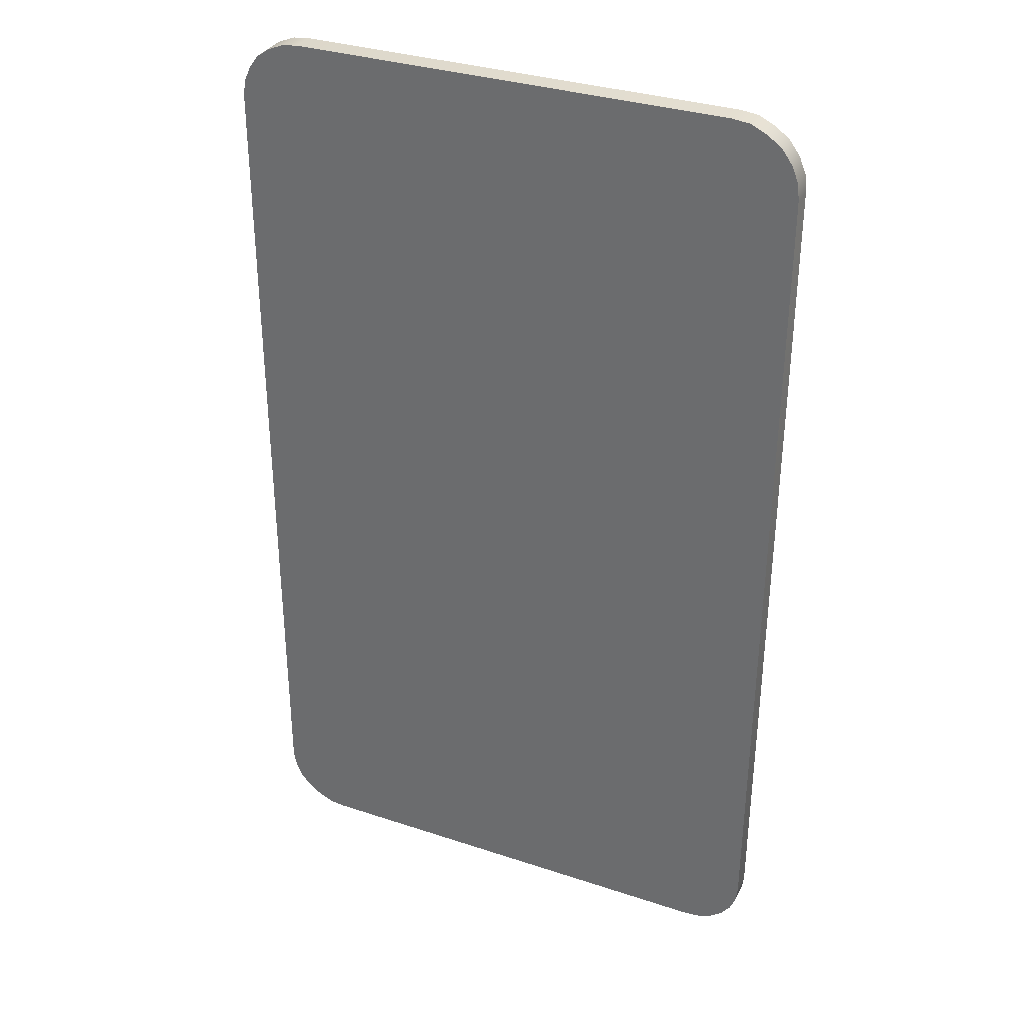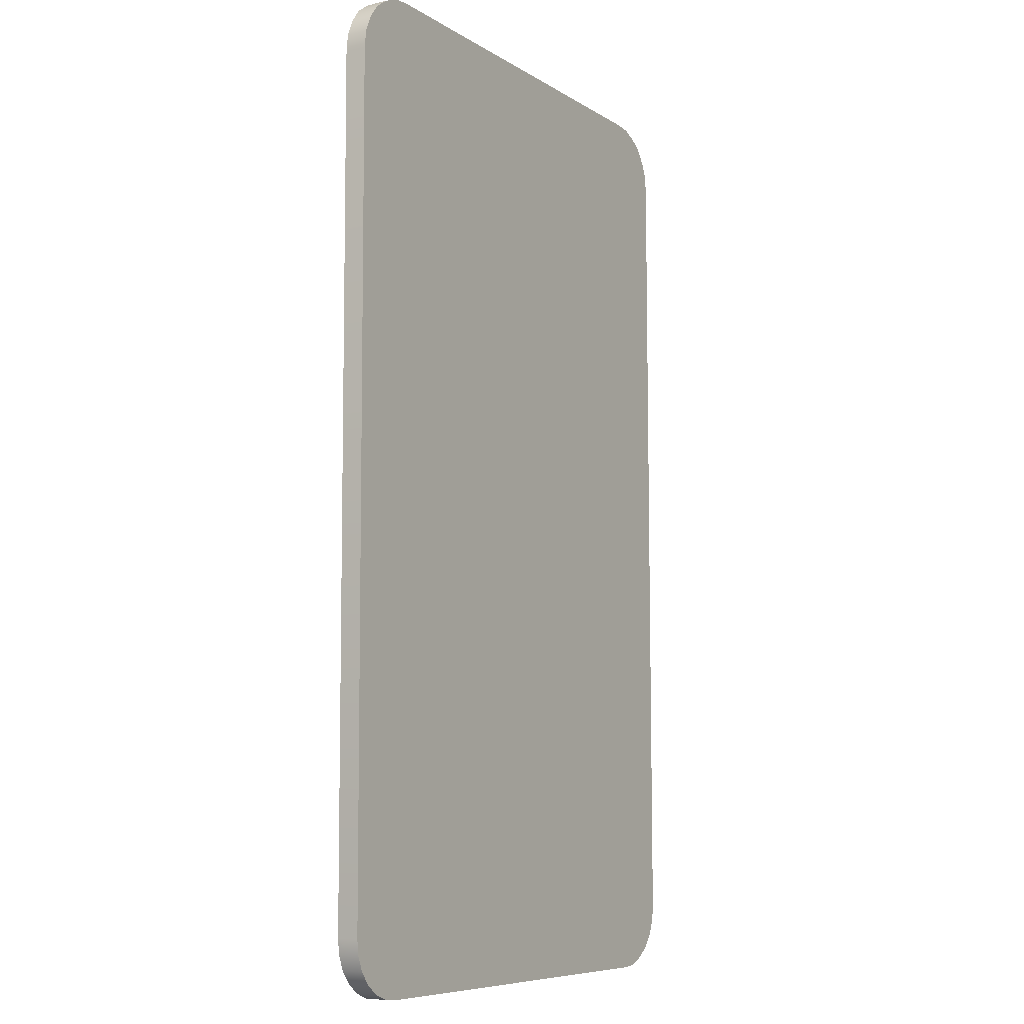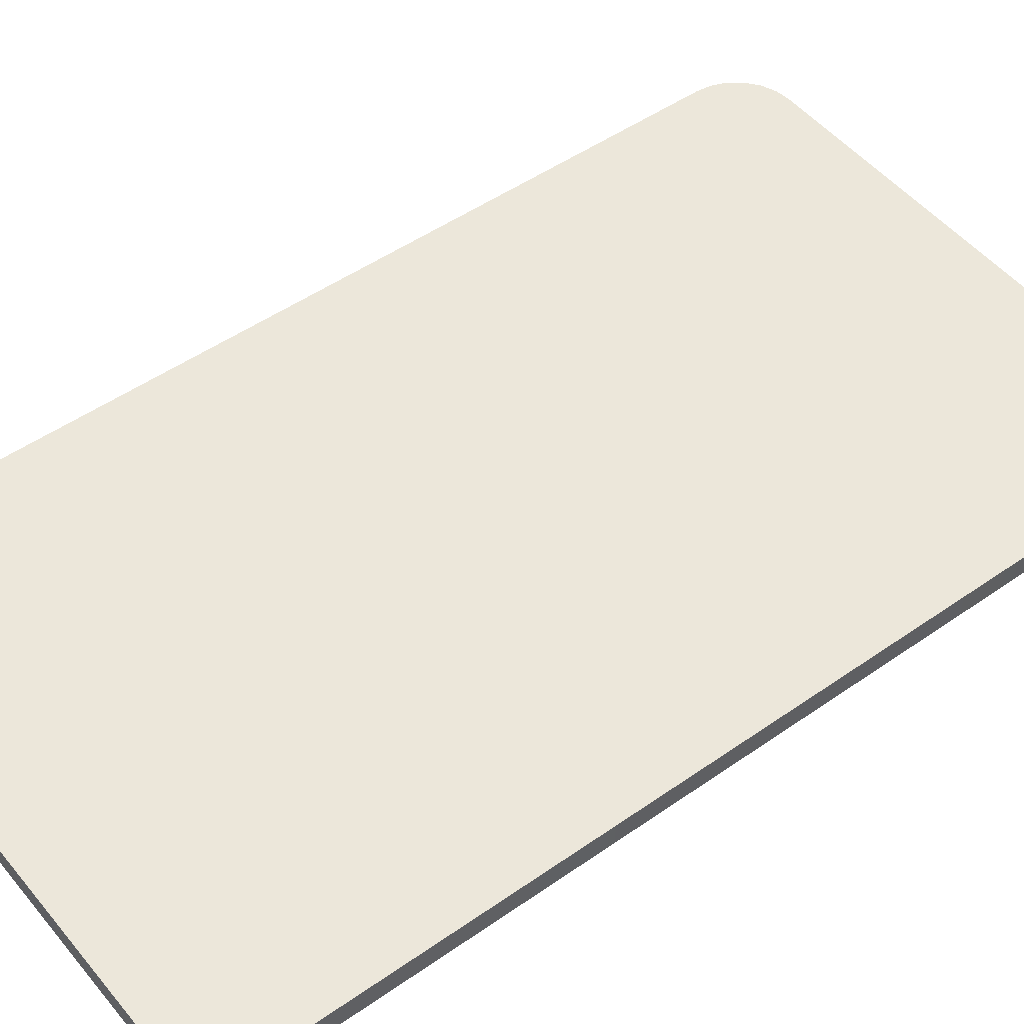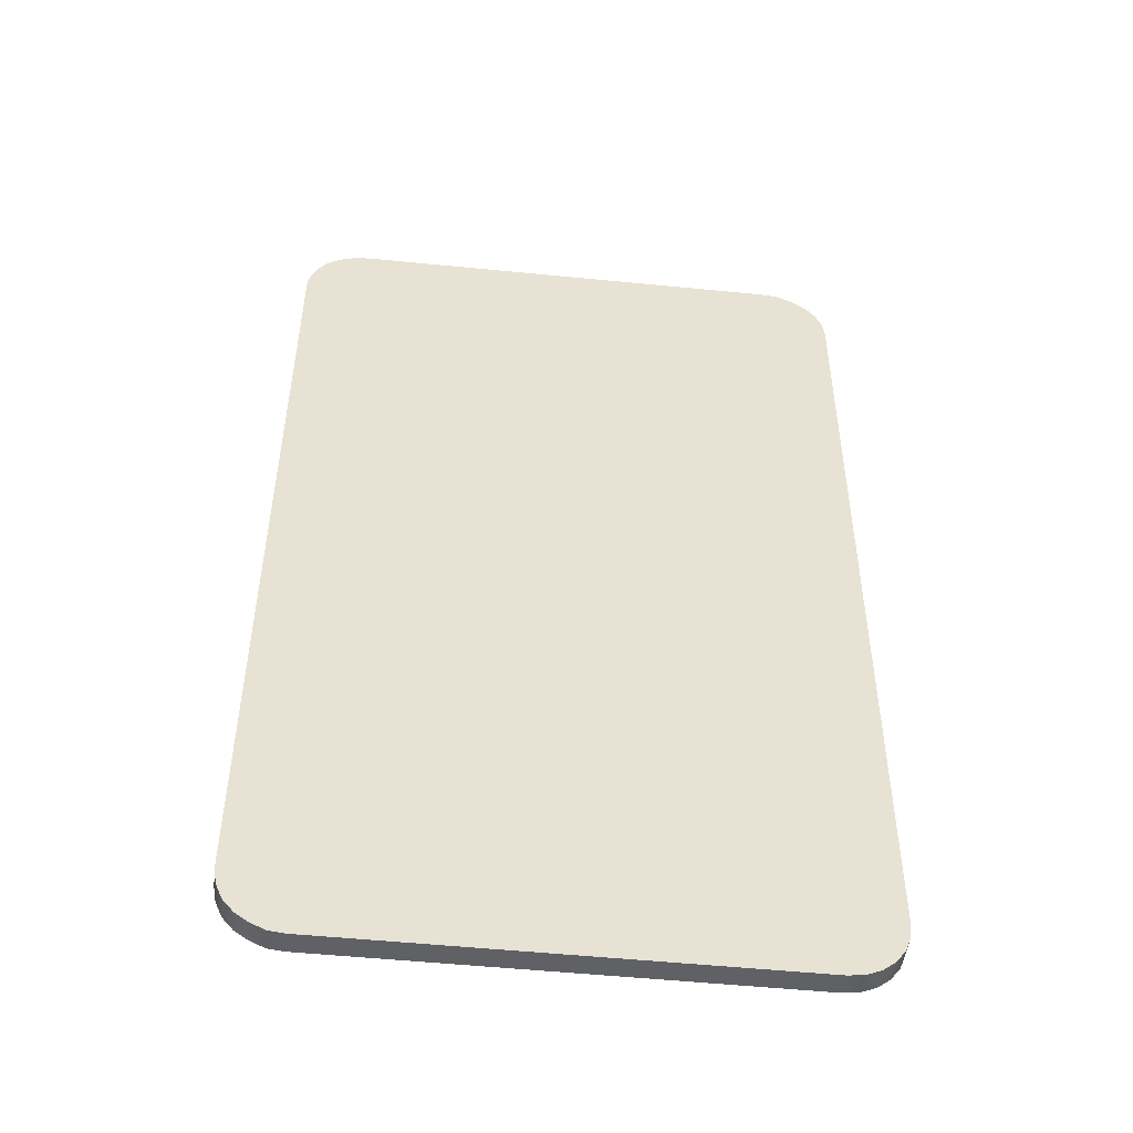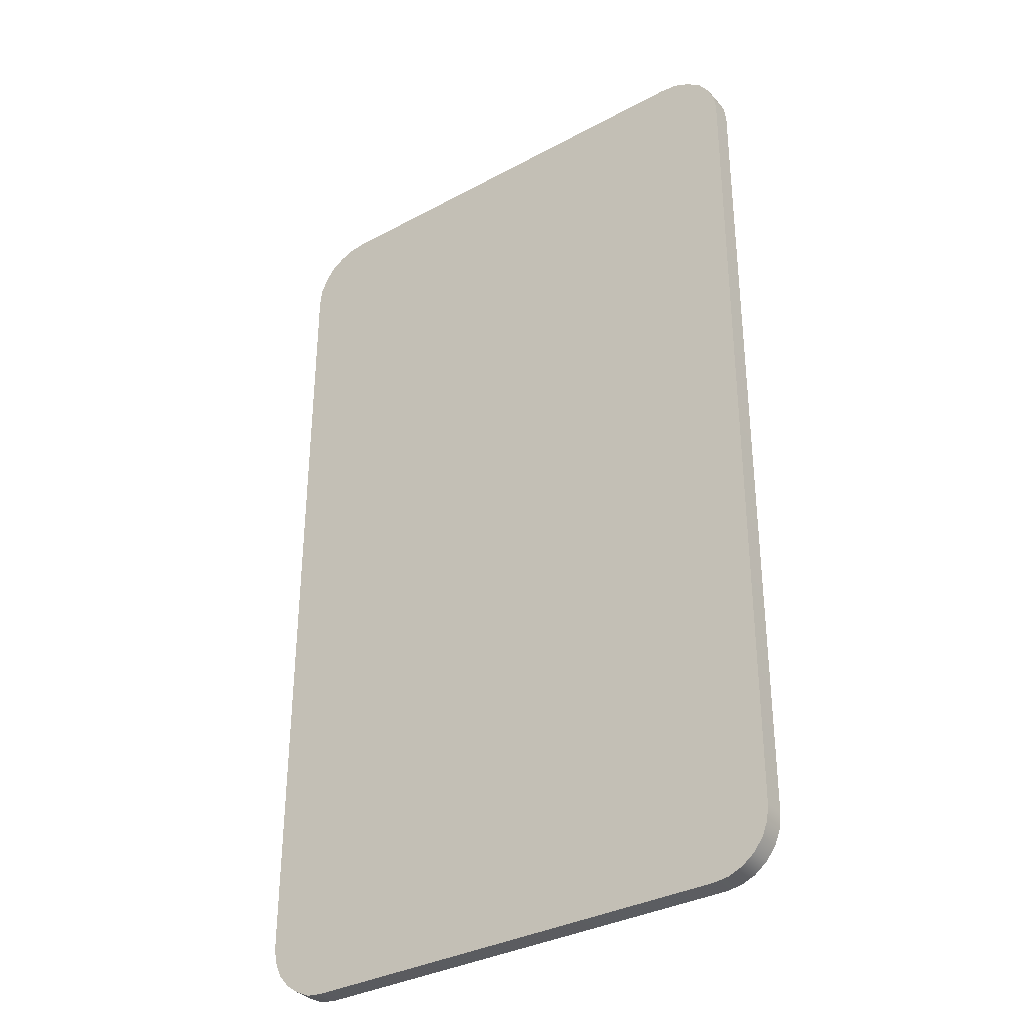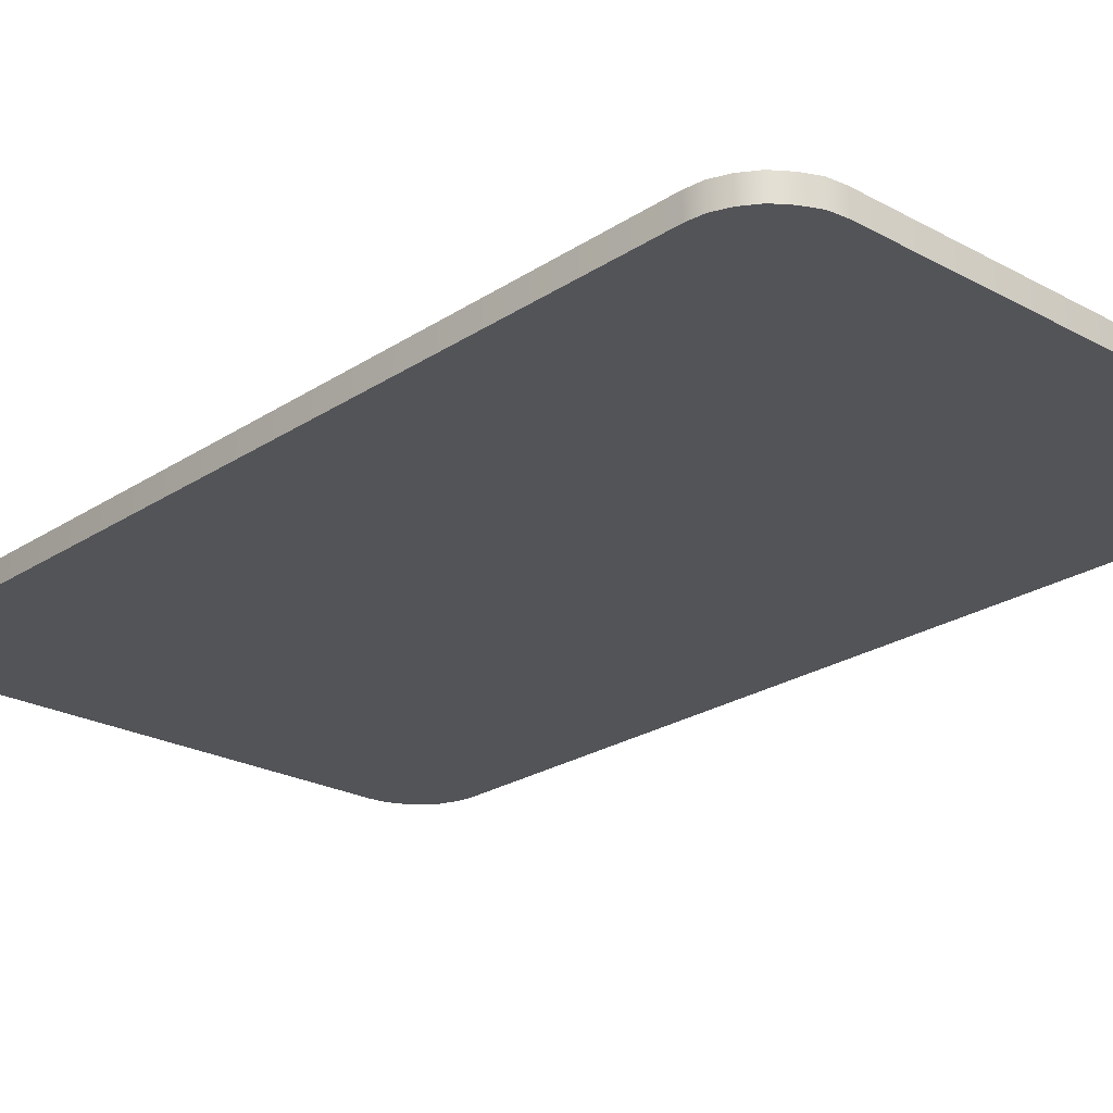
<metadata>
{"format":"obj","ext":"obj","renderer":"f3d","projection":"perspective","resolution":1024,"background":"white","views":[{"elev":33.9,"azim":24.1,"up":"+Y"},{"elev":-8.0,"azim":122.1,"up":"+Y"},{"elev":49.8,"azim":-127.7,"up":"+Z"},{"elev":-49.6,"azim":-6.4,"up":"+Y"},{"elev":-34.5,"azim":35.8,"up":"+Y"},{"elev":-23.5,"azim":137.6,"up":"+Z"}]}
</metadata>
<code>
g Cube
v 0.2613 0.4952 -0.01108
v 0.276 0.4844 -0.01108
v 0.276 0.4844 0.01157
v 0.2613 0.4952 0.01157
v 0.2445 0.5031 -0.01108
v 0.2445 0.5031 0.01157
v 0.2258 0.5051 -0.01108
v 0.2258 0.5051 0.01157
v -0.2283 0.5031 -0.01108
v -0.2283 0.5031 0.01157
v -0.245 0.5011 -0.01108
v -0.245 0.5011 0.01157
v -0.2618 0.4942 -0.01108
v -0.2618 0.4942 0.01157
v -0.2756 0.4844 -0.01108
v -0.2756 0.4844 0.01157
v 0.276 0.4844 -0.01108
v 0.2869 0.4696 0.01157
v 0.276 0.4844 0.01157
v 0.2869 0.4696 -0.01108
v 0.2938 0.4529 0.01157
v 0.2938 0.4529 -0.01108
v 0.2957 0.4351 0.01157
v 0.2957 0.4351 -0.01108
v 0.2928 -0.4415 -0.01108
v 0.2928 -0.4415 0.01157
v 0.2908 -0.4573 0.01157
v 0.2908 -0.4573 -0.01108
v 0.2849 -0.4721 0.01157
v 0.2849 -0.4721 -0.01108
v 0.2751 -0.4849 0.01157
v 0.2751 -0.4849 -0.01108
v -0.2756 0.4844 0.01157
v -0.2854 0.4706 -0.01108
v -0.2756 0.4844 -0.01108
v -0.2854 0.4706 0.01157
v -0.2923 0.4548 -0.01108
v -0.2923 0.4548 0.01157
v -0.2943 0.4371 -0.01108
v -0.2943 0.4371 0.01157
v -0.2953 -0.4386 0.01157
v -0.2953 -0.4386 -0.01108
v -0.2923 -0.4543 -0.01108
v -0.2923 -0.4543 0.01157
v -0.2854 -0.4701 -0.01108
v -0.2854 -0.4701 0.01157
v -0.2746 -0.4829 -0.01108
v -0.2746 -0.4829 0.01157
v 0.2928 -0.4415 -0.01108
v 0.2957 0.4351 -0.01108
v 0.2938 0.4529 -0.01108
v 0.2869 0.4696 -0.01108
v 0.2908 -0.4573 -0.01108
v 0.2849 -0.4721 -0.01108
v 0.276 0.4844 -0.01108
v 0.2751 -0.4849 -0.01108
v 0.2613 0.4952 -0.01108
v 0.2623 -0.4947 -0.01108
v 0.2475 -0.5006 -0.01108
v 0.2445 0.5031 -0.01108
v 0.2317 -0.5026 -0.01108
v 0.2258 0.5051 -0.01108
v -0.2293 -0.5016 -0.01108
v -0.2283 0.5031 -0.01108
v -0.245 0.5011 -0.01108
v -0.246 -0.4996 -0.01108
v -0.2618 0.4942 -0.01108
v -0.2608 -0.4927 -0.01108
v -0.2746 -0.4829 -0.01108
v -0.2756 0.4844 -0.01108
v -0.2854 -0.4701 -0.01108
v -0.2854 0.4706 -0.01108
v -0.2923 -0.4543 -0.01108
v -0.2923 0.4548 -0.01108
v -0.2953 -0.4386 -0.01108
v -0.2943 0.4371 -0.01108
v 0.2938 0.4529 0.01157
v 0.2957 0.4351 0.01157
v 0.2928 -0.4415 0.01157
v 0.2869 0.4696 0.01157
v 0.2908 -0.4573 0.01157
v 0.2849 -0.4721 0.01157
v 0.276 0.4844 0.01157
v 0.2751 -0.4849 0.01157
v 0.2613 0.4952 0.01157
v 0.2623 -0.4947 0.01157
v 0.2475 -0.5006 0.01157
v 0.2445 0.5031 0.01157
v 0.2317 -0.5026 0.01157
v 0.2258 0.5051 0.01157
v -0.2293 -0.5016 0.01157
v -0.2283 0.5031 0.01157
v -0.245 0.5011 0.01157
v -0.246 -0.4996 0.01157
v -0.2618 0.4942 0.01157
v -0.2608 -0.4927 0.01157
v -0.2746 -0.4829 0.01157
v -0.2756 0.4844 0.01157
v -0.2854 -0.4701 0.01157
v -0.2854 0.4706 0.01157
v -0.2923 -0.4543 0.01157
v -0.2923 0.4548 0.01157
v -0.2953 -0.4386 0.01157
v -0.2943 0.4371 0.01157
v 0.2623 -0.4947 0.01157
v 0.2751 -0.4849 0.01157
v 0.2751 -0.4849 -0.01108
v 0.2623 -0.4947 -0.01108
v 0.2475 -0.5006 0.01157
v 0.2475 -0.5006 -0.01108
v 0.2317 -0.5026 0.01157
v 0.2317 -0.5026 -0.01108
v -0.2293 -0.5016 0.01157
v -0.2293 -0.5016 -0.01108
v -0.246 -0.4996 0.01157
v -0.246 -0.4996 -0.01108
v -0.2608 -0.4927 0.01157
v -0.2608 -0.4927 -0.01108
v -0.2746 -0.4829 0.01157
v -0.2746 -0.4829 -0.01108
g Cube_0
f 3 2 1
f 4 3 1
f 4 1 5
f 6 4 5
f 6 5 7
f 8 6 7
f 7 9 8
f 9 10 8
f 9 11 10
f 11 12 10
f 11 13 12
f 13 14 12
f 13 15 14
f 15 16 14
f 19 18 17
f 18 20 17
f 18 21 20
f 21 22 20
f 21 23 22
f 23 24 22
f 24 23 25
f 23 26 25
f 25 26 27
f 28 25 27
f 28 27 29
f 30 28 29
f 30 29 31
f 32 30 31
f 35 34 33
f 34 36 33
f 34 37 36
f 37 38 36
f 37 39 38
f 39 40 38
f 40 39 41
f 39 42 41
f 42 43 41
f 43 44 41
f 43 45 44
f 45 46 44
f 45 47 46
f 47 48 46
f 51 50 49
f 49 52 51
f 49 53 52
f 53 54 52
f 54 55 52
f 54 56 55
f 56 57 55
f 56 58 57
f 58 59 57
f 59 60 57
f 59 61 60
f 61 62 60
f 61 63 62
f 63 64 62
f 63 65 64
f 63 66 65
f 66 67 65
f 66 68 67
f 68 69 67
f 69 70 67
f 69 71 70
f 71 72 70
f 71 73 72
f 73 74 72
f 73 75 74
f 75 76 74
f 79 78 77
f 77 80 79
f 80 81 79
f 80 82 81
f 80 83 82
f 83 84 82
f 83 85 84
f 85 86 84
f 85 87 86
f 85 88 87
f 88 89 87
f 88 90 89
f 90 91 89
f 90 92 91
f 92 93 91
f 93 94 91
f 93 95 94
f 95 96 94
f 95 97 96
f 95 98 97
f 98 99 97
f 98 100 99
f 100 101 99
f 100 102 101
f 102 103 101
f 102 104 103
f 107 106 105
f 108 107 105
f 108 105 109
f 110 108 109
f 110 109 111
f 112 110 111
f 112 111 113
f 114 112 113
f 114 113 115
f 116 114 115
f 116 115 117
f 118 116 117
f 118 117 119
f 120 118 119

</code>
